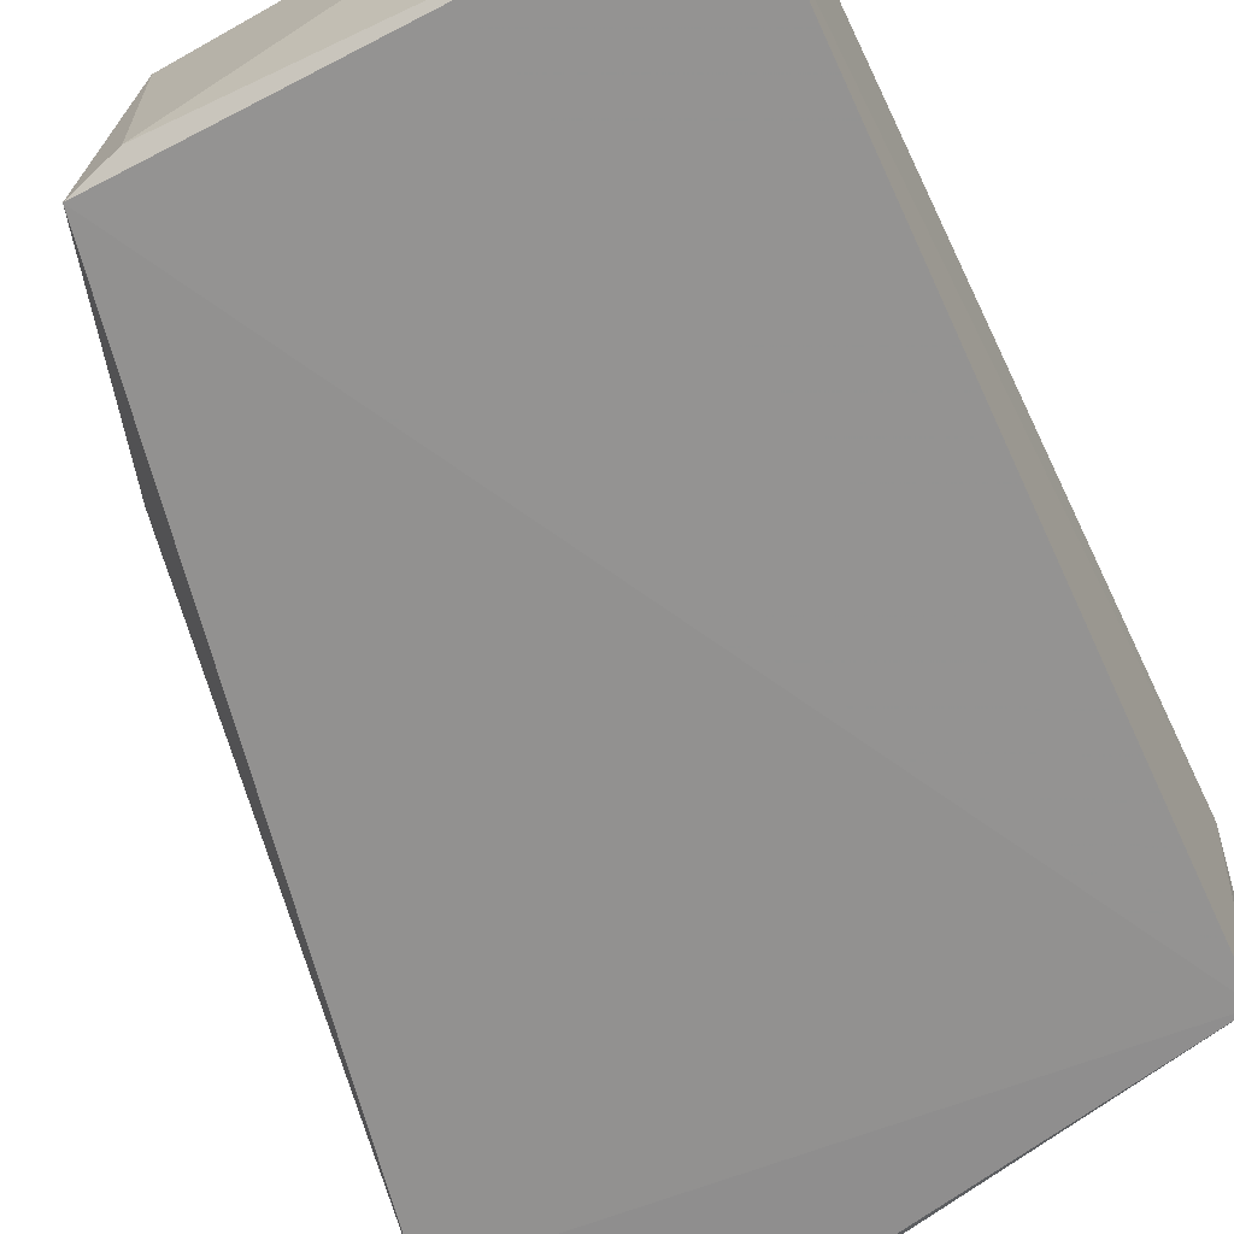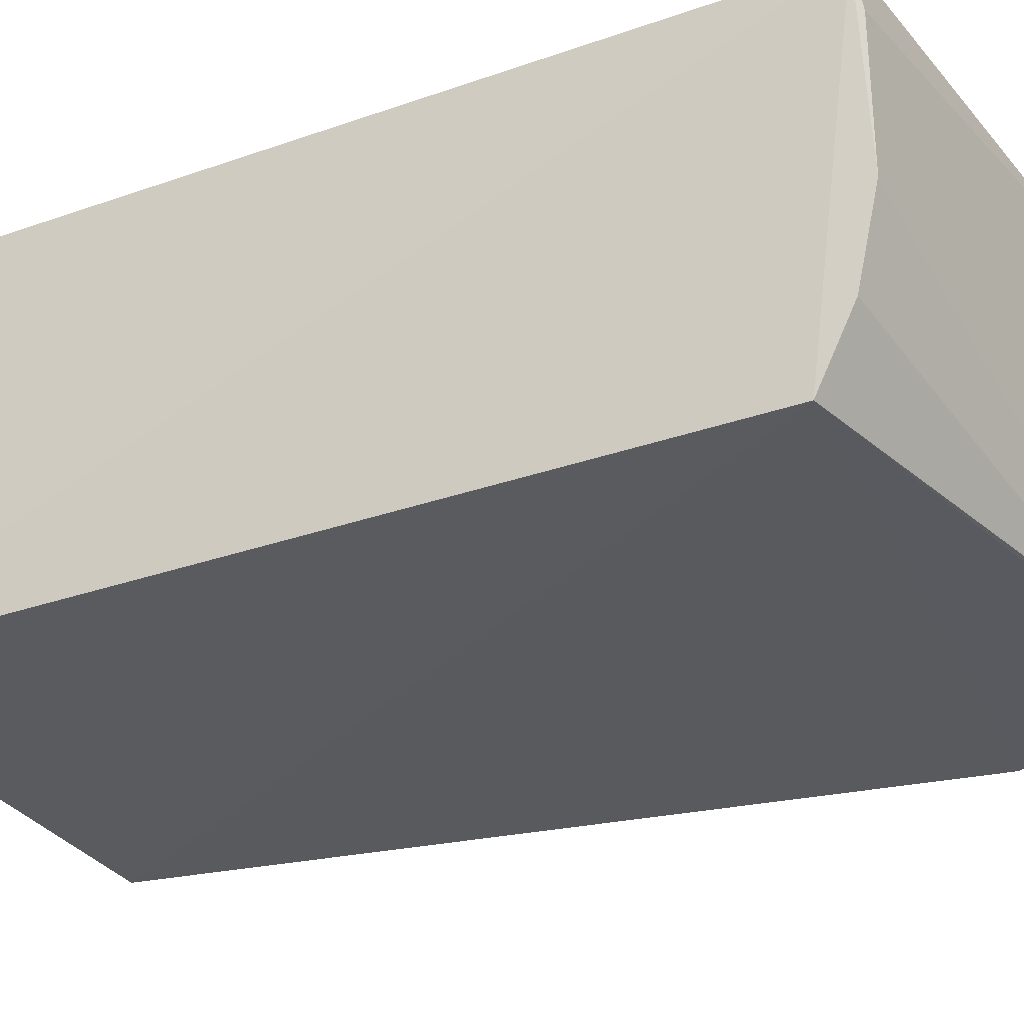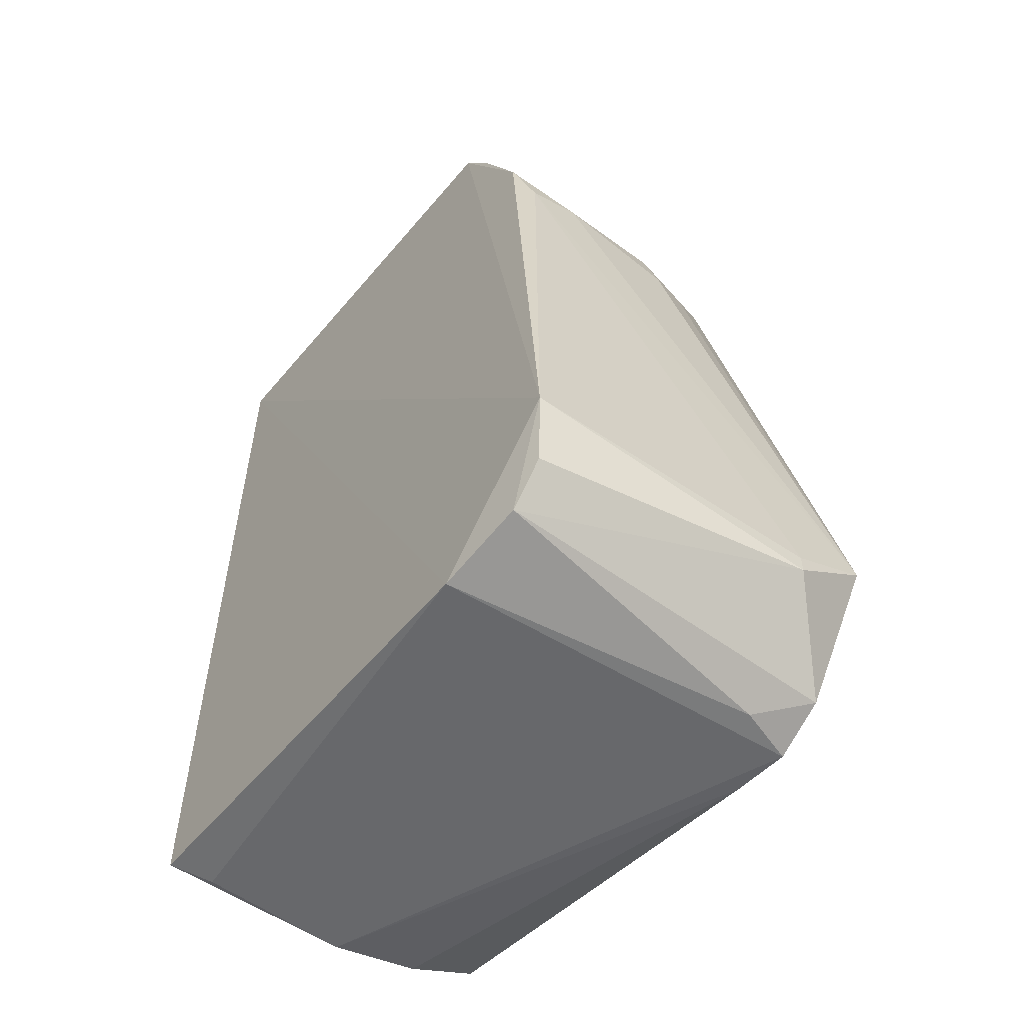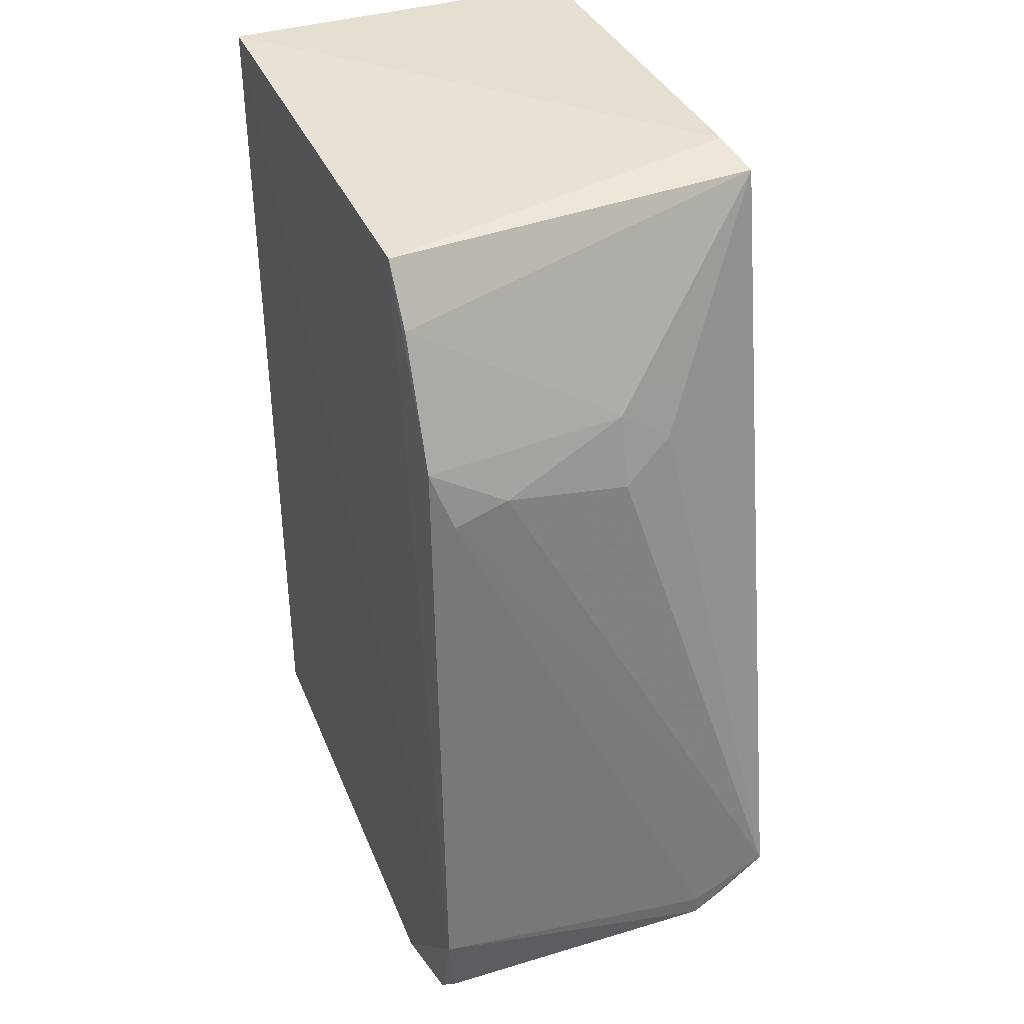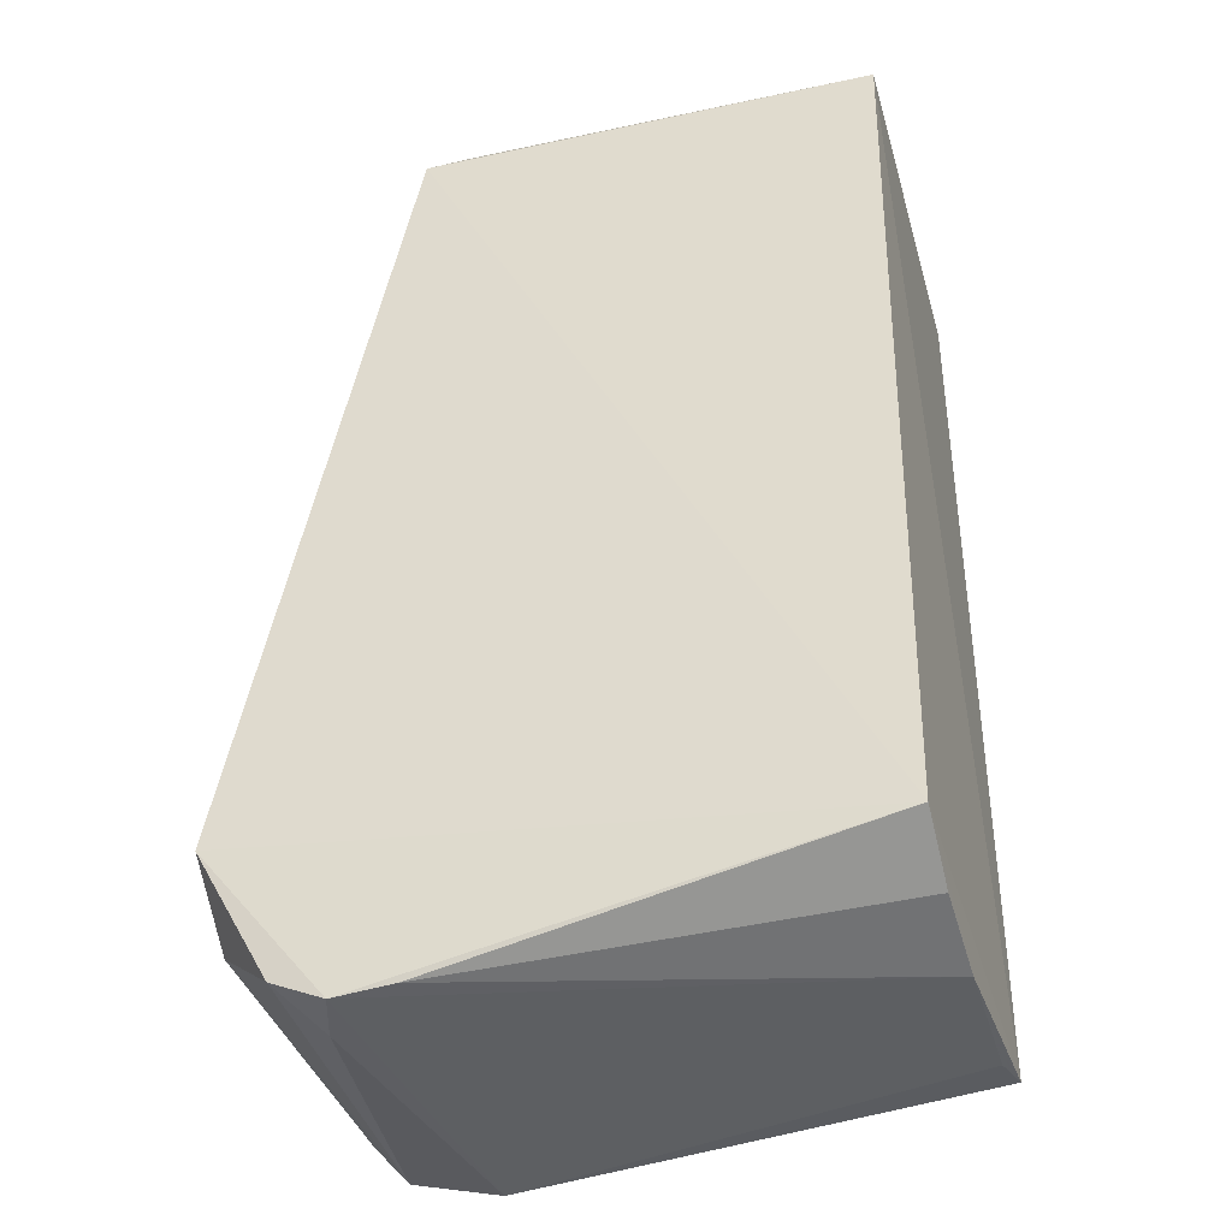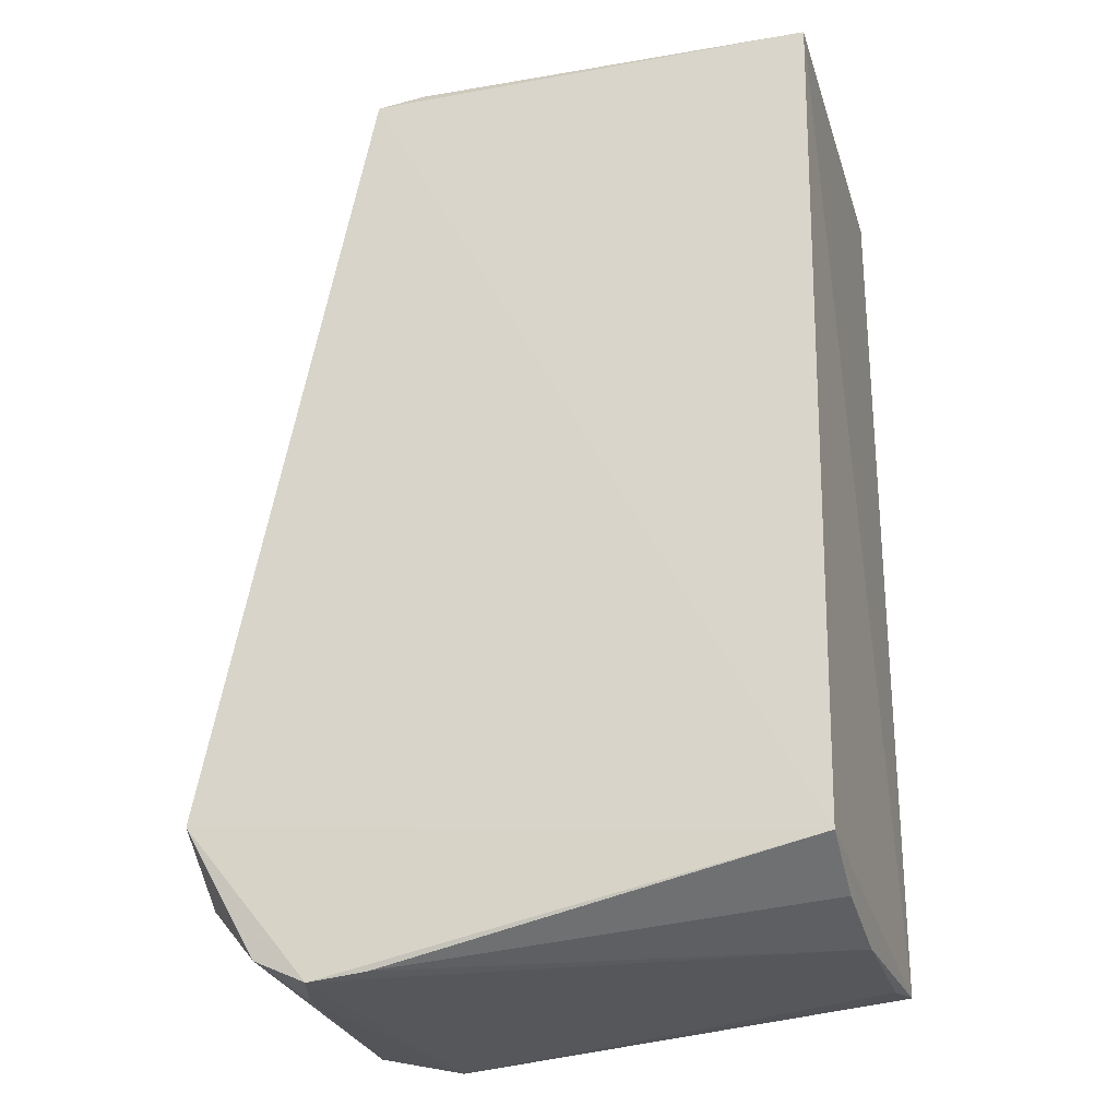
<metadata>
{"format":"obj","ext":"obj","renderer":"f3d","projection":"perspective","resolution":1024,"background":"white","views":[{"elev":-66.5,"azim":25.9,"up":"+Y"},{"elev":-30.4,"azim":117.3,"up":"+Y"},{"elev":-56.7,"azim":-127.3,"up":"+Z"},{"elev":37.4,"azim":-111.8,"up":"+Z"},{"elev":-39.2,"azim":15.6,"up":"+Z"},{"elev":-26.4,"azim":15.9,"up":"+Z"}]}
</metadata>
<code>
v 0 0.1911 0.5719
v -0.7484 0.1747 0.5289
v -0.7621 0.1911 -0.9839
v -0.02662 -0.3965 -0.8238
v 0 -0.4123 0.5719
v -1.016 -0.4123 -0.7299
v -0.0056 0.1878 -0.9127
v -0.7448 -0.432 0.556
v -0.9843 0.1911 -0.7618
v -0.8128 -0.4001 -0.984
v -0.9204 0.05135 0.1609
v -0.02258 -0.1257 -0.9198
v -0.9041 0.1788 -0.9529
v -0.6682 -0.4148 0.5786
v -0.9198 -0.1547 0.1308
v -0.8952 0.1723 0.2246
v -1.016 -0.2852 -0.8252
v -0.8991 -0.3964 -0.9437
v -0.02687 -0.276 -0.8835
v -0.9618 0.1768 -0.8875
v -0.92 0.1395 0.131
v -0.887 -0.2417 0.186
v -0.8894 -0.1546 0.2473
v -0.8052 0.1717 0.4318
v -1.016 -0.2852 -0.7933
v -0.02192 0.1172 -0.9208
v -0.8428 -0.3083 -0.9828
v -0.7184 -0.3961 -0.9733
f 12 19 28
f 3 1 7
f 1 5 7
f 5 4 7
f 4 5 8
f 6 4 8
f 2 1 9
f 1 3 9
f 4 6 10
f 7 4 12
f 10 3 12
f 9 3 13
f 1 2 14
f 5 1 14
f 2 8 14
f 8 5 14
f 11 6 15
f 2 9 16
f 17 13 18
f 10 6 18
f 6 17 18
f 12 4 19
f 9 13 20
f 17 9 20
f 13 17 20
f 6 11 21
f 16 9 21
f 11 16 21
f 6 8 22
f 15 6 22
f 15 22 23
f 11 15 23
f 16 11 23
f 22 8 23
f 16 23 24
f 8 2 24
f 2 16 24
f 23 8 24
f 17 6 25
f 9 17 25
f 6 21 25
f 21 9 25
f 3 7 26
f 12 3 26
f 7 12 26
f 3 10 27
f 13 3 27
f 18 13 27
f 10 18 27
f 4 10 28
f 10 12 28
f 19 4 28

</code>
